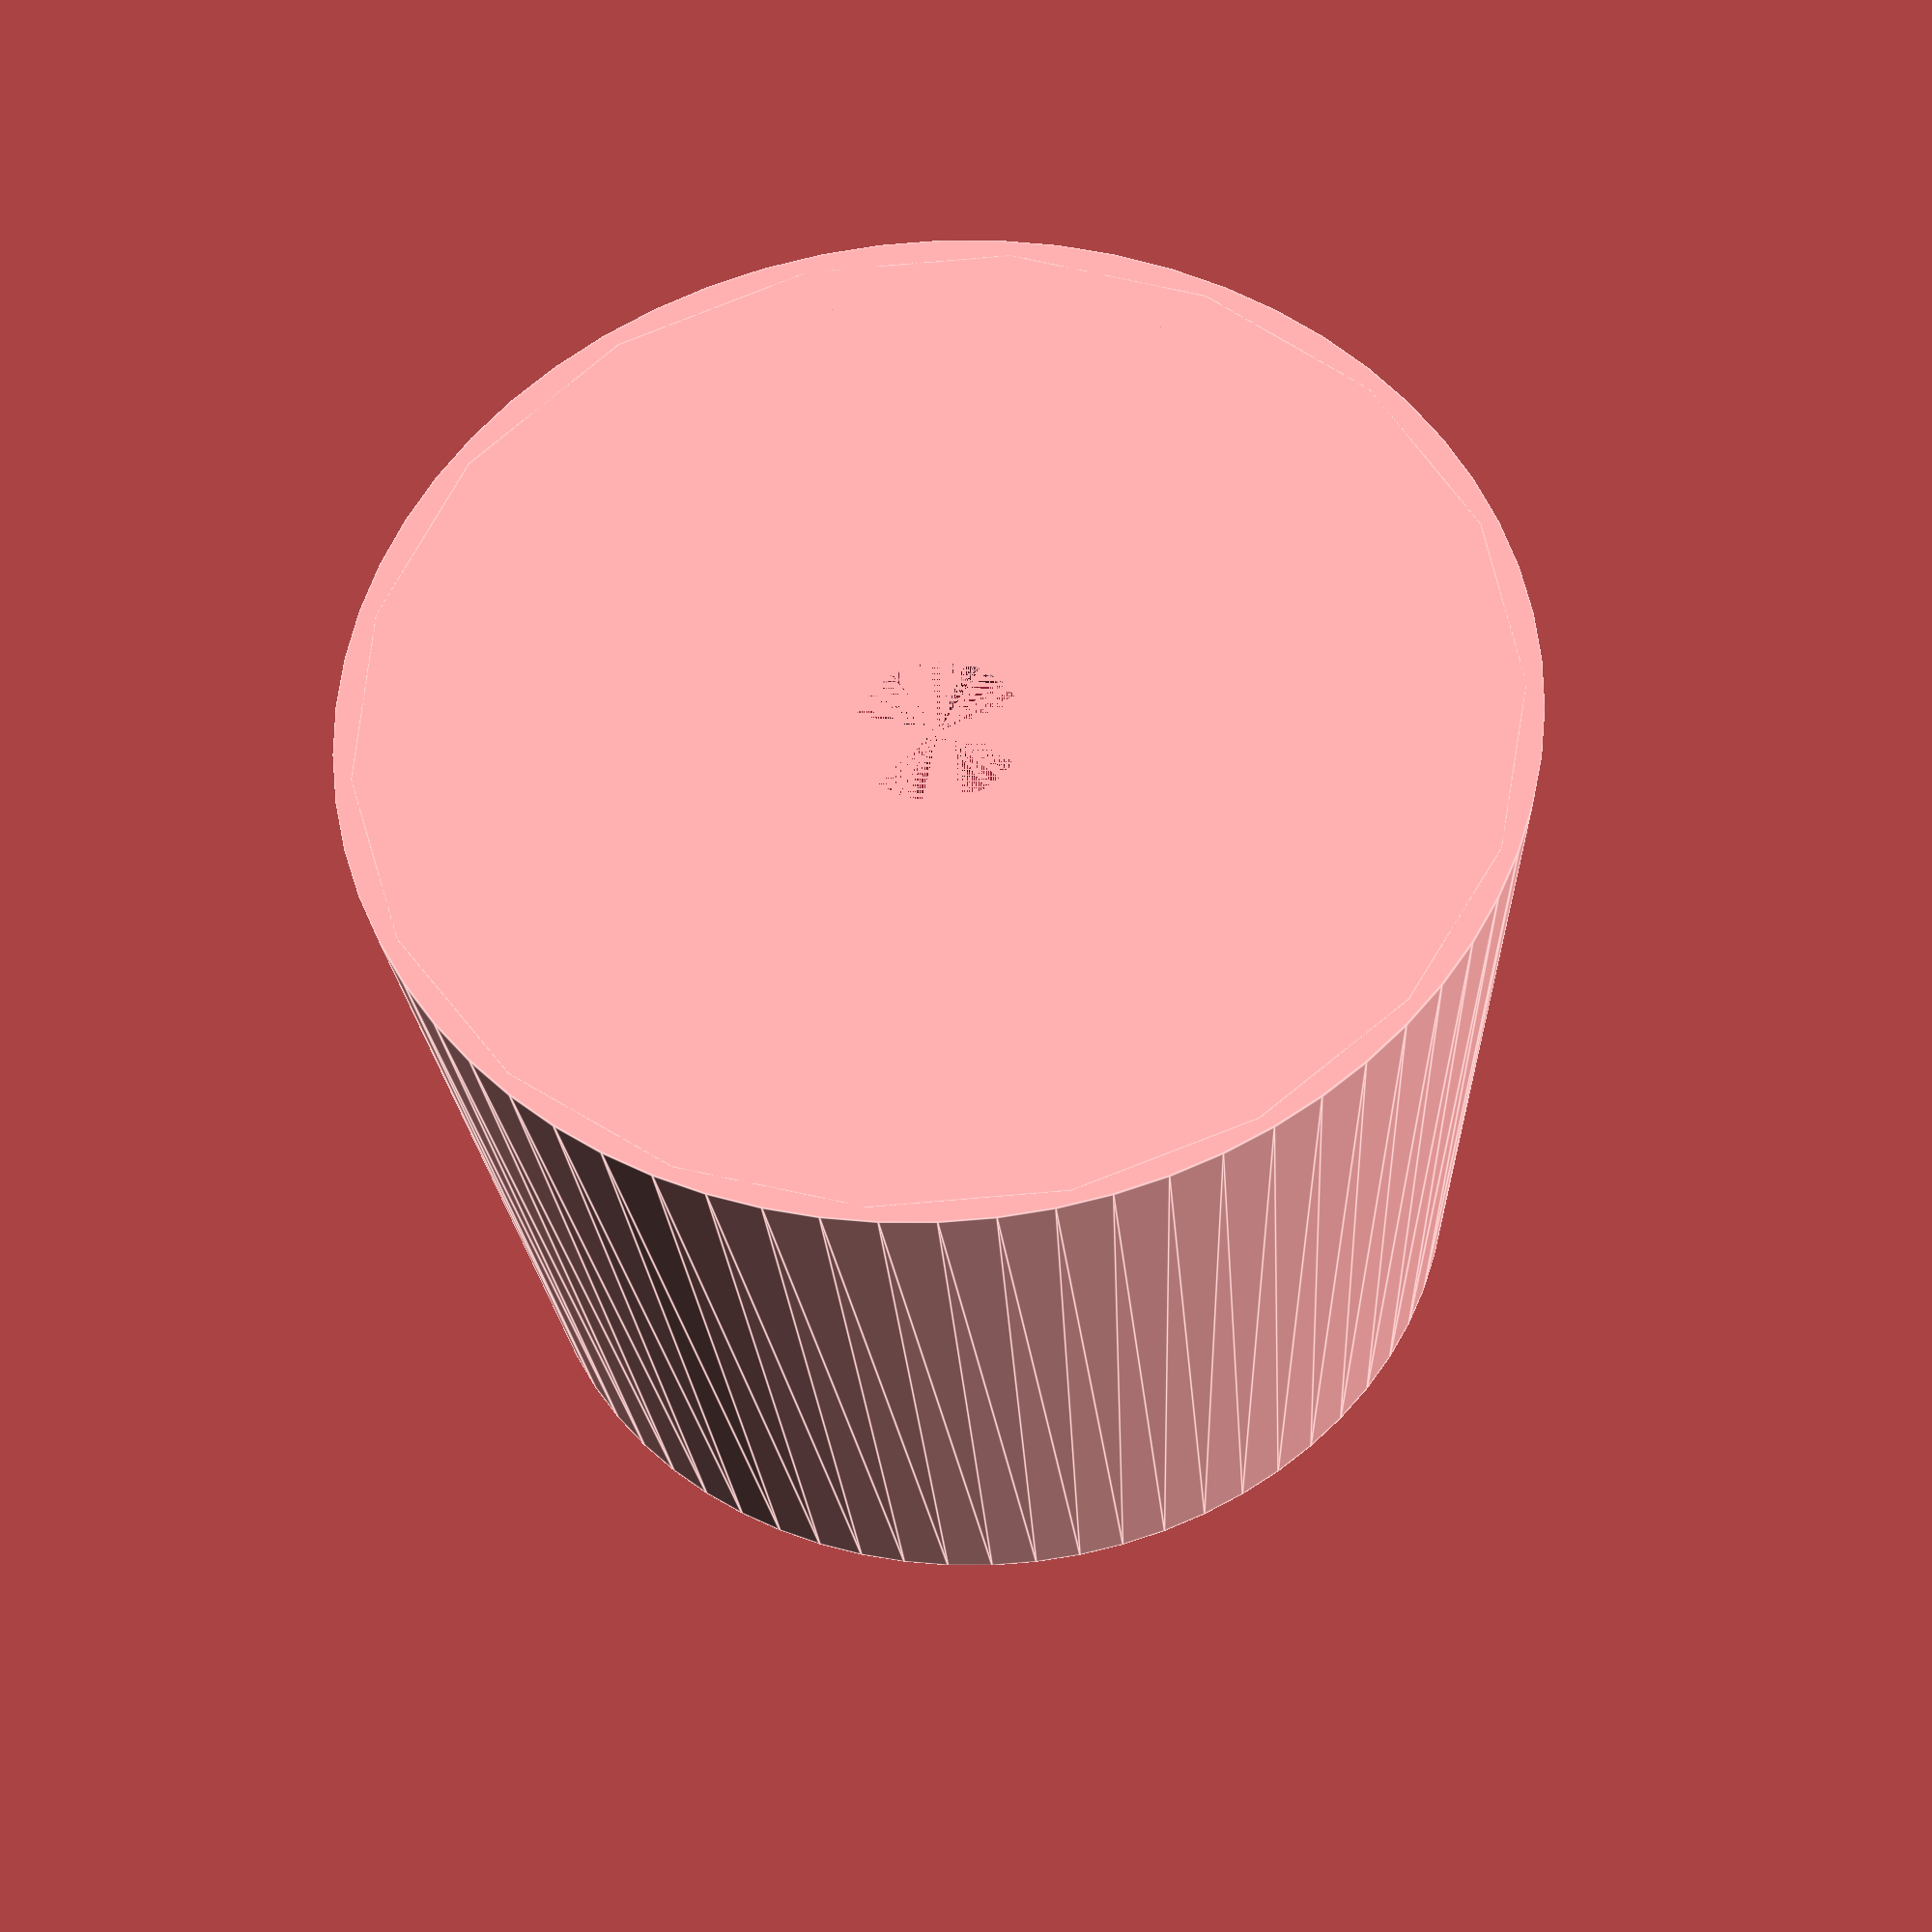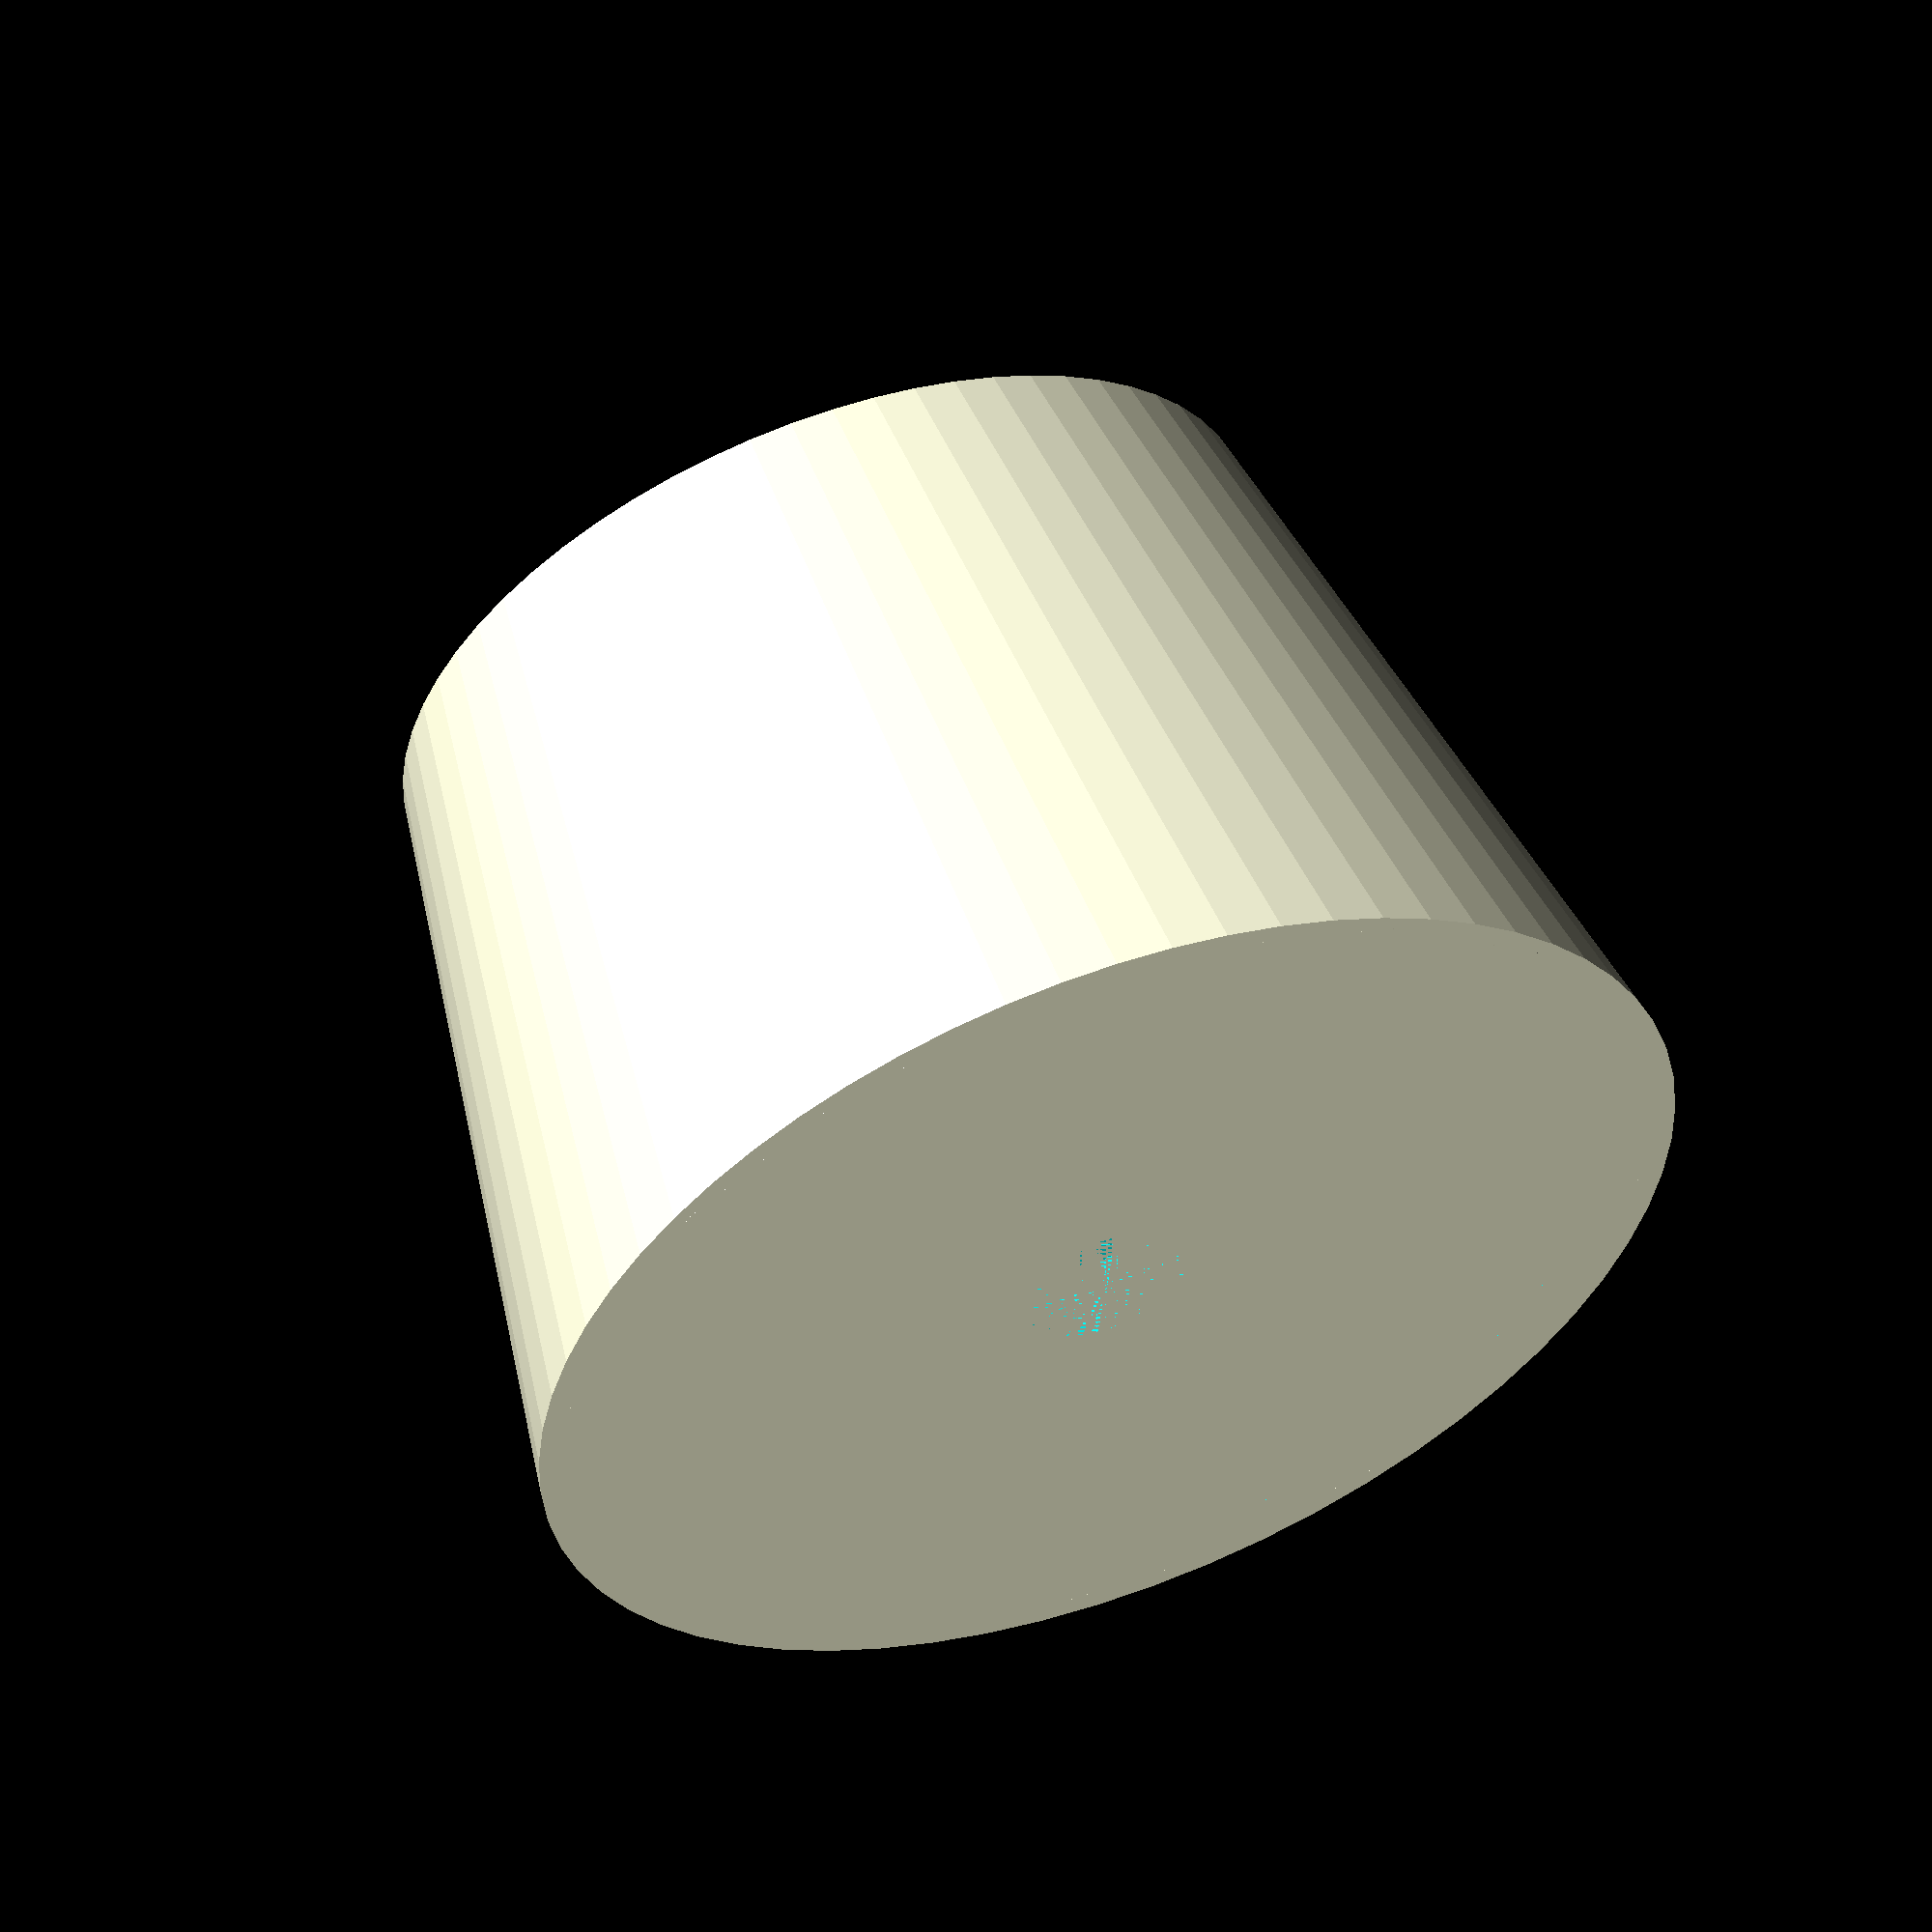
<openscad>
cup();

module cone()
{
    difference() 
	{
    		cylinder(h = 23, r1 = 17.5, r2 = 13, center = true, $fn = 64);
    		cylinder(h = 23, r1 = 15.5, r2 = 11, center = true, $fn = 64);
	}
}

module base()
{
    translate([0, 0, -10])
		difference()
		{
    			cylinder(h = 3, r1 = 17, r2 = 16.5, center = true, $fn = 18);
			cylinder(h = 3, r1 = 2.5, r2 = 4, center = true, $fn = 18);
		}
}

module cup()
{
	union()
	{
		cone();
		base();
	}
}


</openscad>
<views>
elev=36.1 azim=163.0 roll=183.9 proj=o view=edges
elev=301.5 azim=359.0 roll=159.3 proj=o view=solid
</views>
